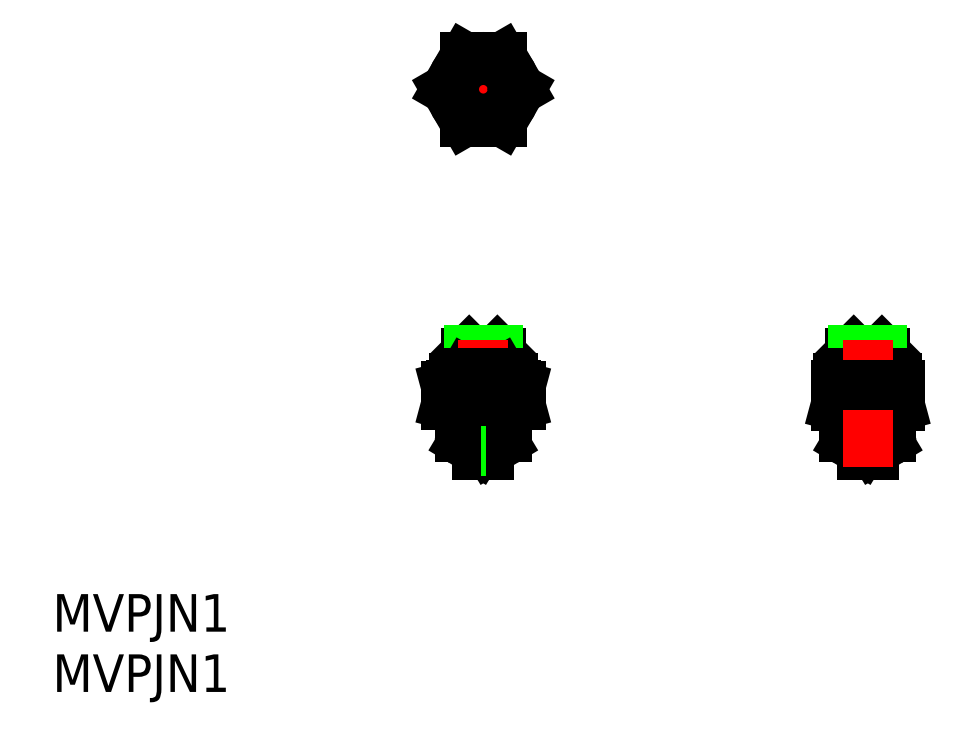
<metadata>
{"format":"dxf","ext":"dxf","renderer":"ezdxf+matplotlib","layout":"modelspace","background":"white","min_lineweight":24,"dpi":150}
</metadata>
<code>
0
SECTION
2
ENTITIES
0
CIRCLE
8
0
10
123.1
20
159.9
30
0
40
1.2
0
CIRCLE
8
0
10
123.1
20
159.9
30
0
40
1.23
0
CIRCLE
8
0
10
123.1
20
159.9
30
0
40
1.5
0
LINE
8
0
10
154.6
20
135.7
30
0
11
157.1
21
135.7
31
0
0
LINE
8
0
10
154.6
20
135.7
30
0
11
154.4
21
135.8
31
0
0
LINE
8
0
10
157.1
20
135.7
30
0
11
157.4
21
135.8
31
0
0
LINE
8
0
10
154.4
20
135.8
30
0
11
154.4
21
137.4
31
0
0
LINE
8
0
10
157.4
20
135.8
30
0
11
157.4
21
137.4
31
0
0
LINE
8
0
10
157.1
20
137.7
30
0
11
154.7
21
137.7
31
0
0
LINE
8
0
10
157.4
20
137.4
30
0
11
157.1
21
137.7
31
0
0
LINE
8
0
10
154.7
20
137.7
30
0
11
154.4
21
137.4
31
0
0
LINE
8
0
10
157.4
20
137.4
30
0
11
154.4
21
137.4
31
0
0
LINE
8
0
10
157.1
20
135.3
30
0
11
157.1
21
137.7
31
0
0
LINE
8
0
10
154.6
20
135.3
30
0
11
154.6
21
137.7
31
0
0
LINE
8
0
10
154.6
20
135.3
30
0
11
154.6
21
135.7
31
0
0
LINE
8
0
10
157.1
20
135.3
30
0
11
157.1
21
135.7
31
0
0
LINE
8
0
10
124.6
20
137.4
30
0
11
121.6
21
137.4
31
0
0
LINE
8
0
10
121.9
20
137.7
30
0
11
121.6
21
137.4
31
0
0
LINE
8
0
10
124.6
20
137.4
30
0
11
124.3
21
137.7
31
0
0
LINE
8
0
10
124.3
20
137.7
30
0
11
121.9
21
137.7
31
0
0
LINE
8
0
10
124.6
20
135.8
30
0
11
124.6
21
137.4
31
0
0
LINE
8
0
10
121.6
20
135.8
30
0
11
121.6
21
137.4
31
0
0
LINE
8
0
10
124.3
20
135.3
30
0
11
124.3
21
137.7
31
0
0
LINE
8
0
10
121.9
20
135.3
30
0
11
121.9
21
137.7
31
0
0
LINE
8
0
10
158.6
20
134.7
30
0
11
158.6
21
132.9
31
0
0
LINE
8
0
10
153.1
20
134.7
30
0
11
153.1
21
132.9
31
0
0
LINE
8
0
10
155.9
20
134.6
30
0
11
155.9
21
133
31
0
0
ARC
8
0
10
154.3
20
144
30
0
40
11.11
50
264
51
278.2
0
ARC
8
0
10
157.4
20
123.6
30
0
40
11.11
50
84
51
98.21
0
ARC
8
0
10
154.3
20
123.6
30
0
40
11.11
50
81.79
51
96
0
ARC
8
0
10
157.4
20
144
30
0
40
11.11
50
261.8
51
276
0
LINE
8
0
10
156.1
20
129.1
30
0
11
155.7
21
129.1
31
0
0
LINE
8
0
10
154.1
20
129.9
30
0
11
155.4
21
129.1
31
0
0
ARC
8
0
10
154.4
20
130.3
30
0
40
0.5
50
180
51
239
0
LINE
8
0
10
153.9
20
132.7
30
0
11
153.9
21
130.3
31
0
0
ARC
8
0
10
157.4
20
130.3
30
0
40
0.5
50
301
51
0
0
LINE
8
0
10
157.6
20
129.9
30
0
11
156.4
21
129.1
31
0
0
LINE
8
0
10
155.4
20
129.1
30
0
11
155.4
21
128.7
31
0
0
LINE
8
0
10
156.4
20
129.1
30
0
11
156.4
21
128.7
31
0
0
LINE
8
0
10
157.9
20
132.7
30
0
11
157.9
21
130.3
31
0
0
LINE
8
0
10
156.4
20
128.7
30
0
11
155.4
21
128.7
31
0
0
LINE
8
0
10
156.4
20
129.1
30
0
11
155.4
21
129.1
31
0
0
LINE
8
0
10
153.4
20
134.7
30
0
11
153.4
21
135.3
31
0
0
LINE
8
0
10
158.4
20
134.7
30
0
11
158.4
21
135.3
31
0
0
LINE
8
0
10
158.4
20
135.3
30
0
11
153.4
21
135.3
31
0
0
LINE
8
0
10
157.9
20
132.7
30
0
11
153.9
21
132.7
31
0
0
LINE
8
0
10
157.9
20
132.7
30
0
11
158.6
21
132.9
31
0
0
LINE
8
0
10
153.9
20
132.7
30
0
11
153.1
21
132.9
31
0
0
LINE
8
CENTER
10
155.9
20
127.7
30
0
11
155.9
21
138.6
31
0
0
LINE
8
0
10
158.6
20
134.7
30
0
11
153.1
21
134.7
31
0
0
LINE
8
0
10
121.8
20
135.3
30
0
11
121.8
21
135.7
31
0
0
LINE
8
CENTER
10
123.1
20
156.1
30
0
11
123.1
21
163.4
31
0
0
LINE
8
CENTER
10
119.4
20
159.9
30
0
11
127
21
159.9
31
0
0
LINE
8
0
10
121.5
20
162.6
30
0
11
124.7
21
162.6
31
0
0
LINE
8
0
10
121.5
20
157.1
30
0
11
124.7
21
157.1
31
0
0
LINE
8
0
10
119.9
20
159.9
30
0
11
121.5
21
162.6
31
0
0
LINE
8
0
10
121.5
20
157.1
30
0
11
119.9
21
159.9
31
0
0
LINE
8
0
10
126.3
20
159.9
30
0
11
124.7
21
162.6
31
0
0
LINE
8
0
10
124.7
20
157.1
30
0
11
126.3
21
159.9
31
0
0
LINE
8
0
10
126.3
20
133
30
0
11
126.3
21
134.6
31
0
0
LINE
8
0
10
120.3
20
134.7
30
0
11
125.8
21
134.7
31
0
0
LINE
8
0
10
124.3
20
135.3
30
0
11
124.3
21
135.7
31
0
0
LINE
8
0
10
124.3
20
135.7
30
0
11
124.6
21
135.8
31
0
0
LINE
8
0
10
121.8
20
135.7
30
0
11
121.6
21
135.8
31
0
0
LINE
8
CENTER
10
123.1
20
127.7
30
0
11
123.1
21
138.6
31
0
0
LINE
8
0
10
125.1
20
132.7
30
0
11
126.3
21
133
31
0
0
LINE
8
0
10
121.1
20
132.7
30
0
11
119.9
21
133
31
0
0
LINE
8
0
10
125.8
20
134.7
30
0
11
126.3
21
134.6
31
0
0
LINE
8
0
10
119.9
20
133
30
0
11
119.9
21
134.6
31
0
0
LINE
8
0
10
120.3
20
134.7
30
0
11
119.9
21
134.6
31
0
0
LINE
8
0
10
121.8
20
135.7
30
0
11
124.3
21
135.7
31
0
0
LINE
8
0
10
121.5
20
133
30
0
11
121.5
21
134.6
31
0
0
LINE
8
0
10
124.7
20
133
30
0
11
124.7
21
134.6
31
0
0
ARC
8
0
10
120.7
20
131.9
30
0
40
2.821
50
73.66
51
103.7
0
ARC
8
0
10
123.1
20
123.6
30
0
40
11.11
50
81.79
51
98.21
0
ARC
8
0
10
125.5
20
131.9
30
0
40
2.821
50
76.34
51
106.3
0
ARC
8
0
10
123.1
20
144
30
0
40
11.11
50
261.8
51
278.2
0
ARC
8
0
10
125.5
20
135.7
30
0
40
2.821
50
253.7
51
283.7
0
ARC
8
0
10
120.7
20
135.7
30
0
40
2.821
50
256.3
51
286.3
0
LINE
8
0
10
120.6
20
135.3
30
0
11
125.6
21
135.3
31
0
0
LINE
8
0
10
120.6
20
134.7
30
0
11
120.6
21
135.3
31
0
0
LINE
8
0
10
125.6
20
134.7
30
0
11
125.6
21
135.3
31
0
0
LINE
8
0
10
122.6
20
129.1
30
0
11
123.6
21
129.1
31
0
0
LINE
8
0
10
125.1
20
132.7
30
0
11
121.1
21
132.7
31
0
0
LINE
8
0
10
122.6
20
128.7
30
0
11
123.6
21
128.7
31
0
0
LINE
8
0
10
121.1
20
132.7
30
0
11
121.1
21
130.3
31
0
0
LINE
8
0
10
122.6
20
129.1
30
0
11
122.6
21
128.7
31
0
0
LINE
8
0
10
123.6
20
129.1
30
0
11
123.6
21
128.7
31
0
0
LINE
8
0
10
121.3
20
129.9
30
0
11
122.6
21
129.1
31
0
0
ARC
8
0
10
121.6
20
130.3
30
0
40
0.5
50
180
51
239
0
LINE
8
0
10
125.1
20
132.7
30
0
11
125.1
21
130.3
31
0
0
ARC
8
0
10
124.6
20
130.3
30
0
40
0.5
50
301
51
0
0
LINE
8
0
10
124.9
20
129.9
30
0
11
123.6
21
129.1
31
0
0
LINE
8
0
10
122.9
20
129.1
30
0
11
123.3
21
129.1
31
0
0
CIRCLE
8
0
10
123.1
20
159.9
30
0
40
2.75
0
CIRCLE
8
0
10
123.1
20
159.9
30
0
40
2.5
0
TEXT
8
0
10
86.41
20
113.7
30
0
40
3.2
1
MVPJN1
0
TEXT
8
0
10
86.41
20
108.5
30
0
40
3.2
1
MVPJN1
0
VIEWPORT
8
0
10
5.614
20
3.902
30
0
40
9.313
41
6.293
68
     1
69
     1
0
VIEWPORT
8
0
10
5.614
20
3.902
30
0
40
8.982
41
6.243
68
     2
69
     2
0
ENDSEC
0
EOF

</code>
